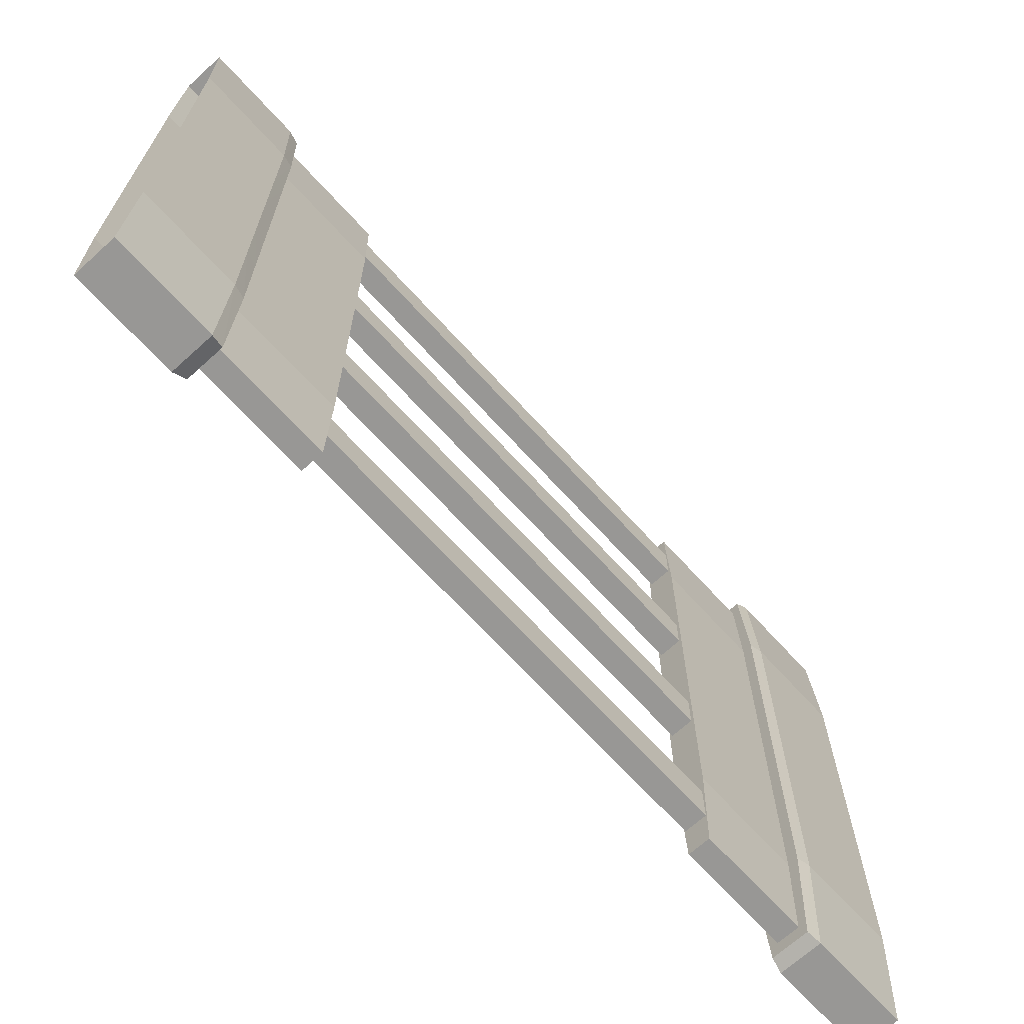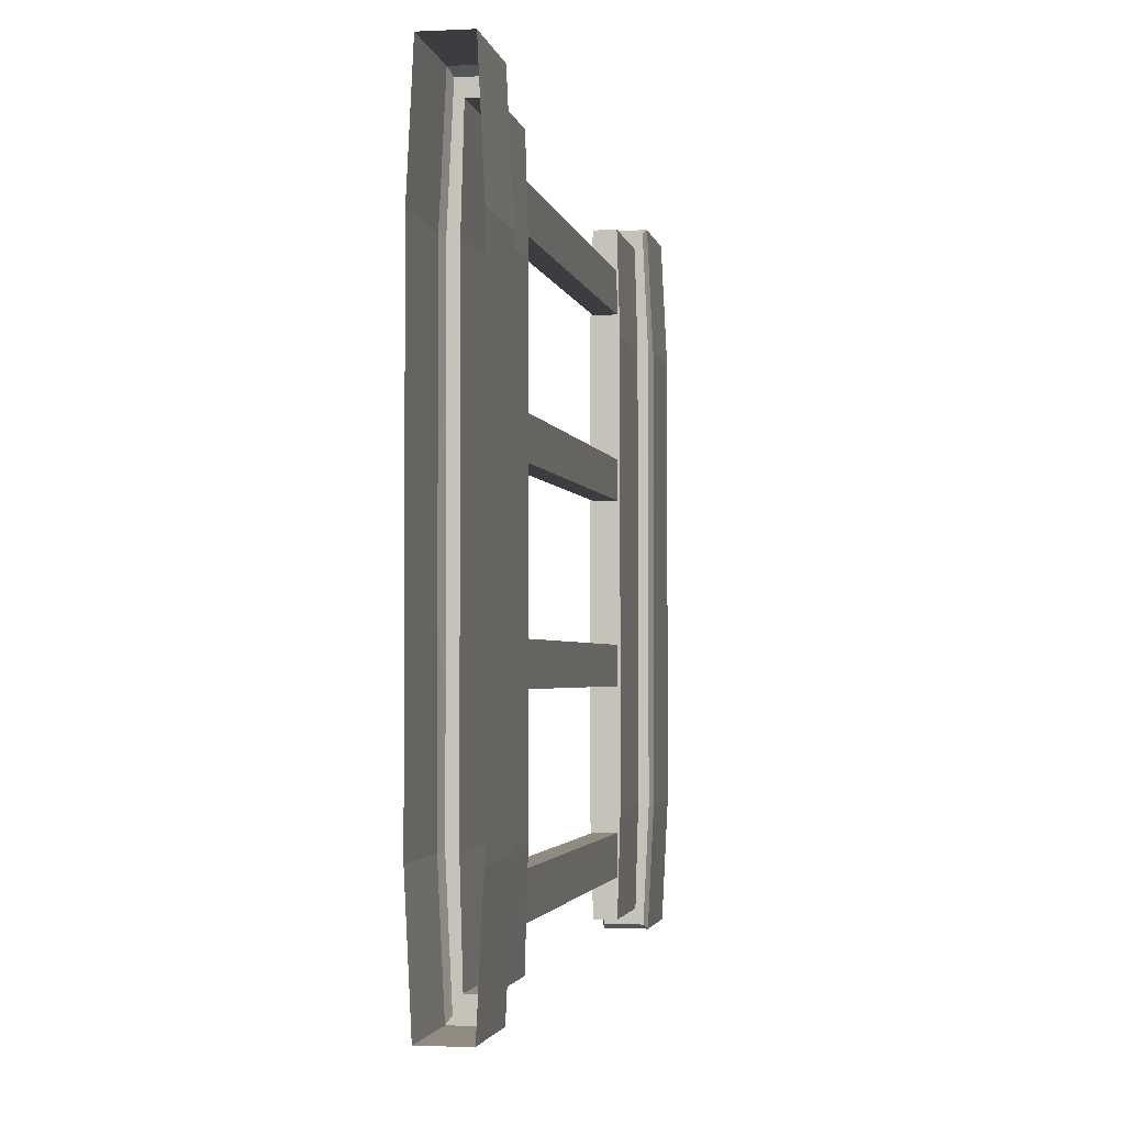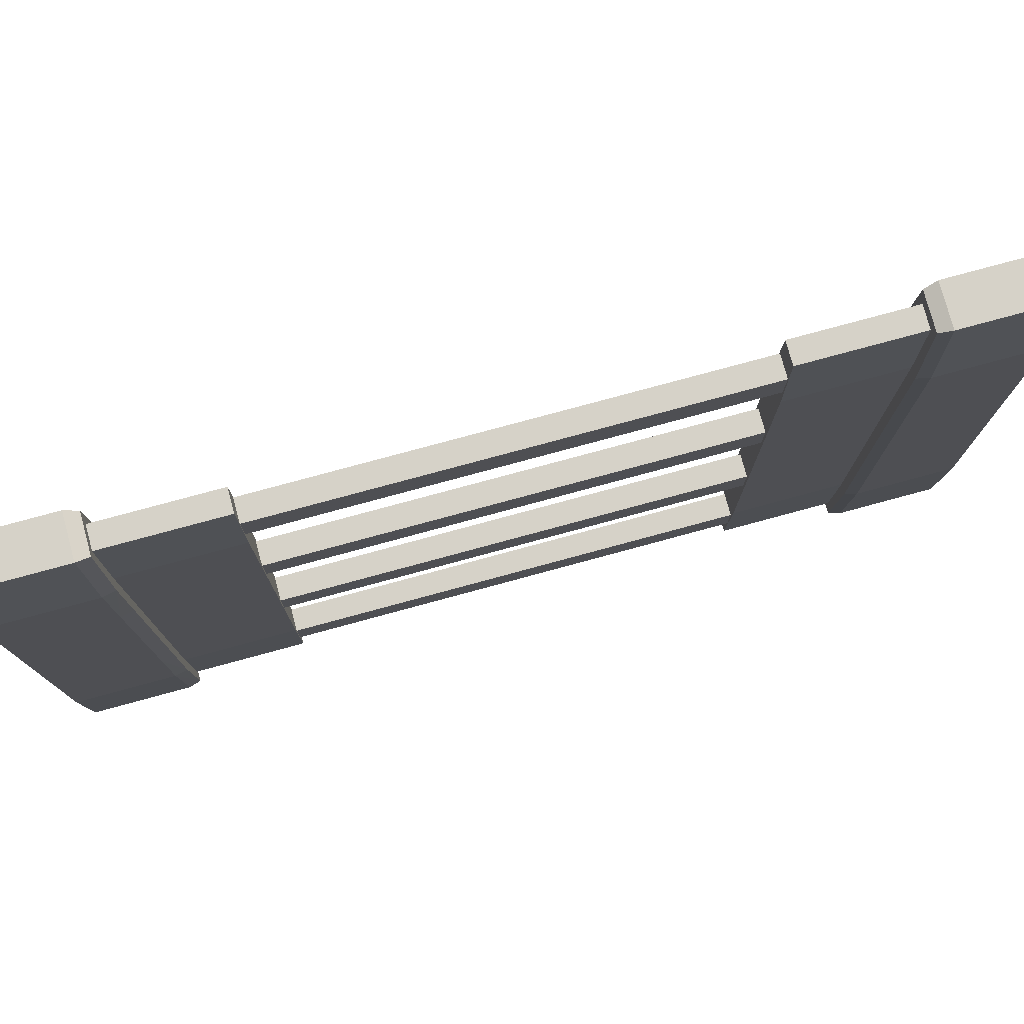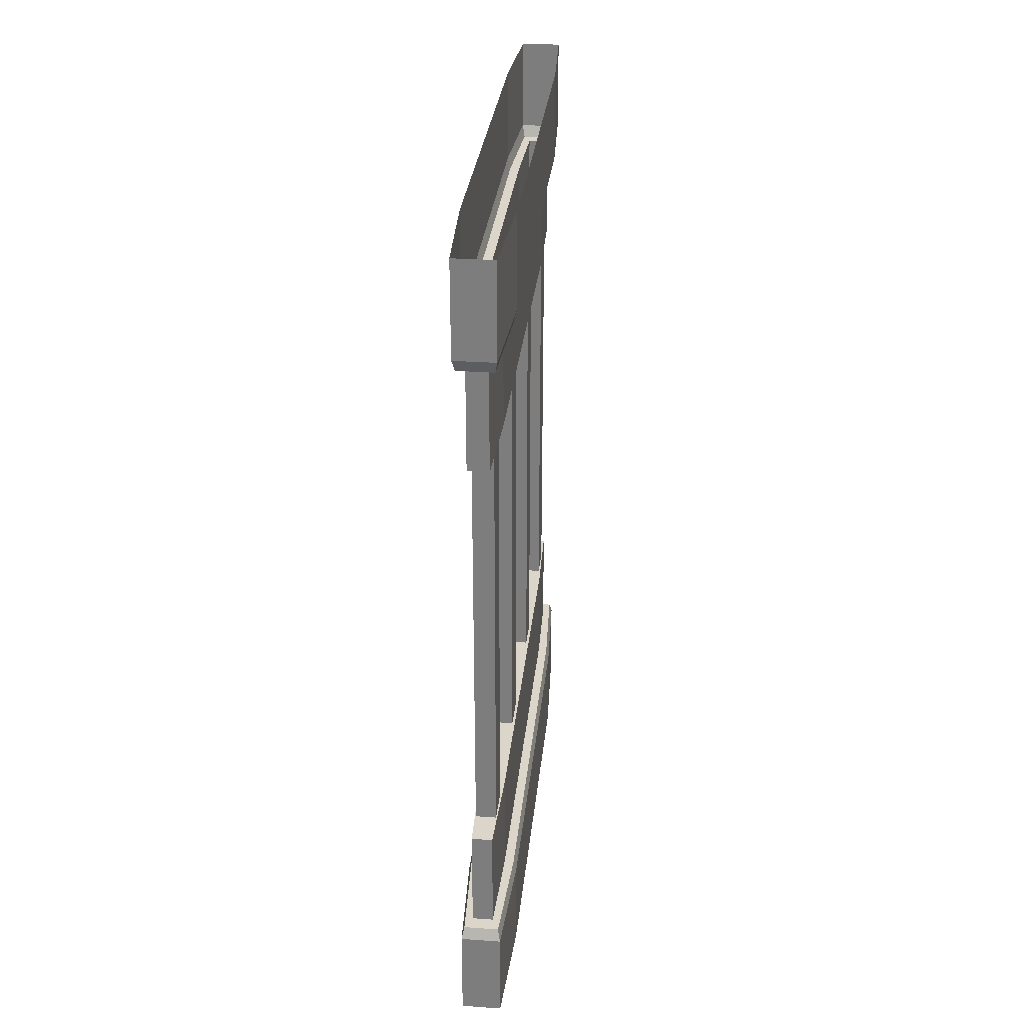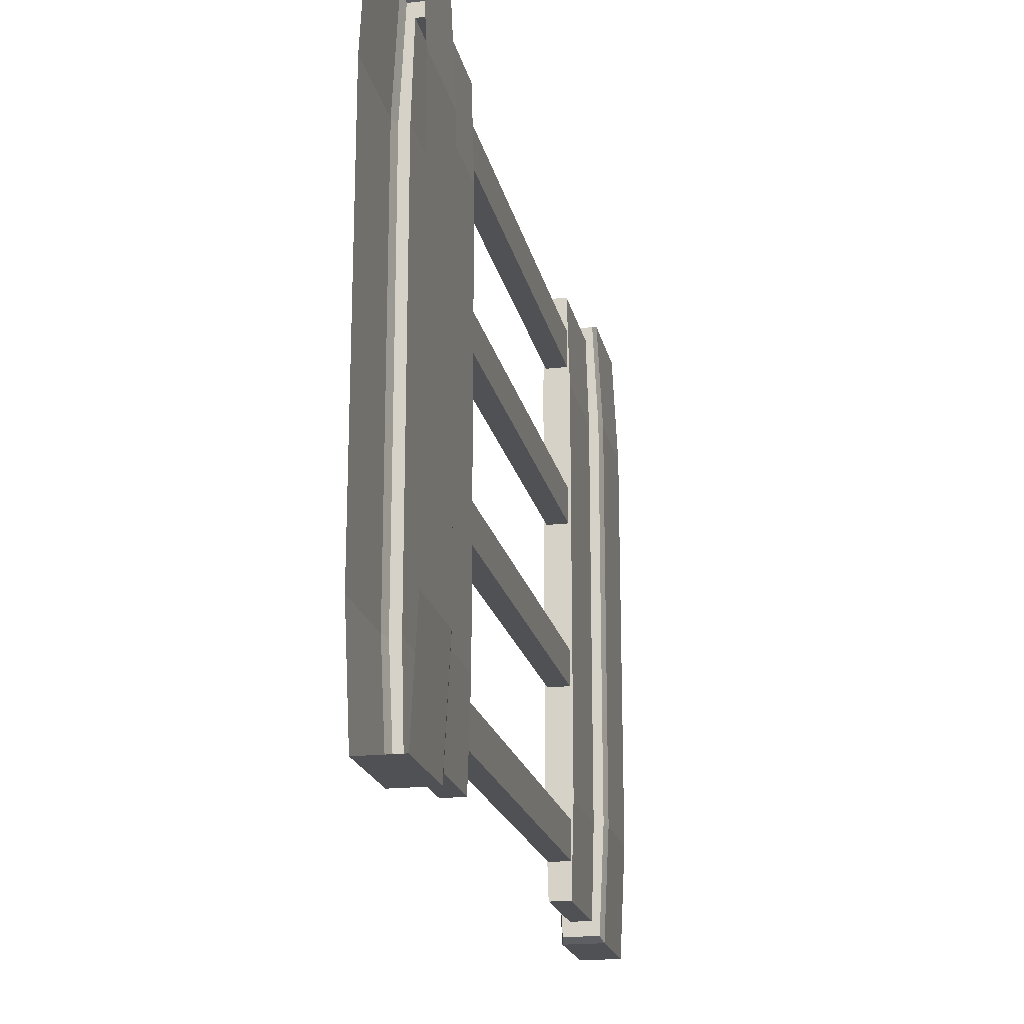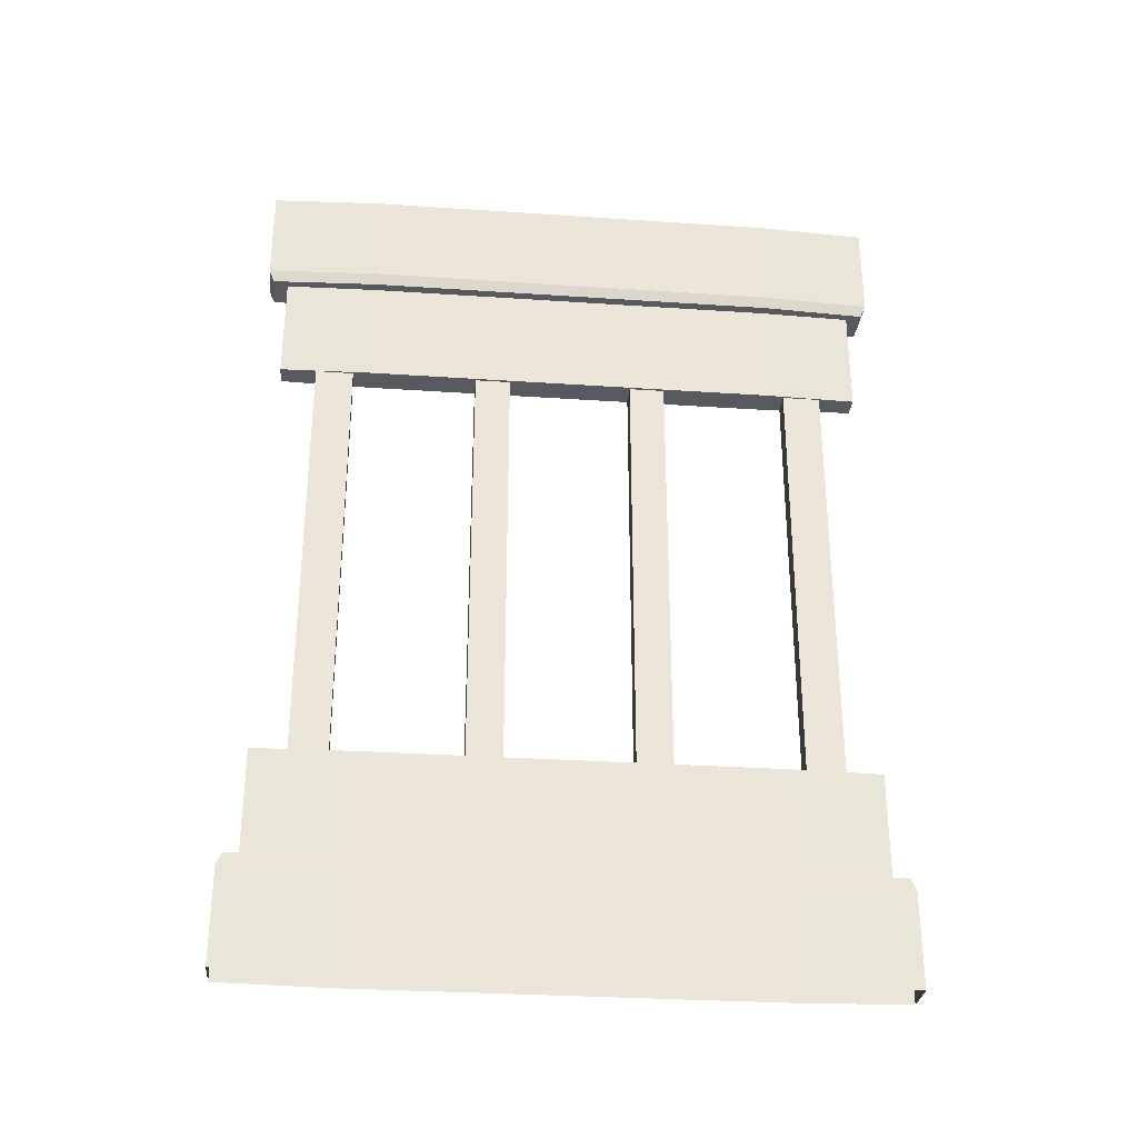
<metadata>
{"format":"obj","ext":"obj","renderer":"f3d","projection":"perspective","resolution":1024,"background":"white","views":[{"elev":-68.2,"azim":42.3,"up":"+Z"},{"elev":-2.4,"azim":9.9,"up":"+Z"},{"elev":77.7,"azim":74.8,"up":"+Z"},{"elev":30.1,"azim":5.9,"up":"+Y"},{"elev":-19.6,"azim":11.7,"up":"+Z"},{"elev":-30.4,"azim":-95.6,"up":"+Y"}]}
</metadata>
<code>
o puerta_Cube.023
v -0.102 4.148 -2.538
v 0.102 4.148 -2.538
v 0.102 4.148 2.538
v -0.102 4.148 2.538
v -0.102 6.222 -2.538
v 0.102 6.222 -2.538
v 0.102 6.222 2.538
v -0.102 6.222 2.538
v -0.102 4.148 -0.6041
v -0.102 4.148 0.6041
v 0.102 4.148 0.6041
v 0.102 4.148 -0.6041
v -0.102 6.222 0.6041
v -0.102 6.222 -0.6041
v 0.102 6.222 -0.6041
v 0.102 6.222 0.6041
v -0.102 4.148 -2.169
v -0.102 4.148 -0.949
v -0.102 6.222 -0.949
v -0.102 6.222 -2.169
v 0.102 4.148 -2.169
v 0.102 4.148 -0.949
v 0.102 6.222 -0.949
v 0.102 6.222 -2.169
v 0.102 4.148 2.169
v 0.102 4.148 0.949
v 0.102 6.222 0.949
v 0.102 6.222 2.169
v -0.102 4.148 2.169
v -0.102 4.148 0.949
v -0.102 6.222 0.949
v -0.102 6.222 2.169
v -0.102 6.222 -2.888
v 0.102 6.222 -2.888
v 0.102 6.222 2.888
v -0.102 6.222 2.888
v 0.1276 6.222 -0.4316
v 0.1276 6.222 0.4316
v -0.1276 6.222 0.4316
v -0.1276 6.222 -0.4316
v 0.1276 6.222 -1.122
v 0.1276 6.222 -1.985
v -0.1276 6.222 -1.122
v -0.1276 6.222 -1.985
v -0.1276 6.222 1.122
v -0.1276 6.222 1.985
v 0.1276 6.222 1.122
v 0.1276 6.222 1.985
v -0.102 7.259 -2.888
v 0.102 7.259 -2.888
v 0.102 7.259 2.888
v -0.102 7.259 2.888
v -0.1276 7.259 -0.4316
v -0.1276 7.259 0.4316
v 0.1276 7.259 0.4316
v 0.1276 7.259 -0.4316
v 0.1276 7.259 -1.122
v 0.1276 7.259 -1.985
v -0.1276 7.259 -1.985
v -0.1276 7.259 -1.122
v -0.1276 7.259 1.122
v -0.1276 7.259 1.985
v 0.1276 7.259 1.985
v 0.1276 7.259 1.122
v -0.1952 8.296 -3.075
v 0.1952 8.296 -3.075
v 0.1952 8.296 3.075
v -0.1952 8.296 3.075
v 0.2485 8.296 0.4316
v 0.2485 8.296 -0.4316
v -0.2485 8.296 -0.4316
v -0.2485 8.296 0.4316
v 0.2485 8.296 -1.99
v 0.2485 8.296 -1.122
v -0.2485 8.296 -1.99
v -0.2485 8.296 -1.122
v -0.2485 8.296 1.99
v -0.2485 8.296 1.122
v 0.2485 8.296 1.99
v 0.2485 8.296 1.122
v -0.1952 7.374 -3.075
v -0.171 7.259 -3.026
v -0.22 7.259 0.4316
v -0.2485 7.374 0.4316
v 0.22 7.259 -0.4316
v 0.2485 7.374 -0.4316
v 0.2209 7.259 -1.989
v 0.2485 7.374 -1.99
v -0.2203 7.259 -1.122
v -0.2485 7.374 -1.122
v -0.2209 7.259 1.989
v -0.2485 7.374 1.99
v 0.2203 7.259 1.122
v 0.2485 7.374 1.122
v 0.171 7.259 -3.026
v 0.1952 7.374 -3.075
v 0.1952 7.374 3.075
v 0.171 7.259 3.026
v -0.171 7.259 3.026
v -0.1952 7.374 3.075
v -0.2485 7.374 -0.4316
v -0.22 7.259 -0.4316
v 0.2485 7.374 0.4316
v 0.22 7.259 0.4316
v 0.2485 7.374 -1.122
v 0.2203 7.259 -1.122
v -0.2485 7.374 -1.99
v -0.2209 7.259 -1.989
v -0.2485 7.374 1.122
v -0.2203 7.259 1.122
v 0.2485 7.374 1.99
v 0.2209 7.259 1.989
v -0.102 2.074 -2.538
v 0.102 2.074 -2.538
v 0.102 2.074 2.538
v -0.102 2.074 2.538
v -0.102 2.074 0.6041
v -0.102 2.074 -0.6041
v 0.102 2.074 -0.6041
v 0.102 2.074 0.6041
v -0.102 2.074 -0.949
v -0.102 2.074 -2.169
v 0.102 2.074 -0.949
v 0.102 2.074 -2.169
v 0.102 2.074 0.949
v 0.102 2.074 2.169
v -0.102 2.074 0.949
v -0.102 2.074 2.169
v -0.102 2.074 -2.888
v 0.102 2.074 -2.888
v 0.102 2.074 2.888
v -0.102 2.074 2.888
v 0.1276 2.074 -0.4316
v 0.1276 2.074 0.4316
v -0.1276 2.074 0.4316
v -0.1276 2.074 -0.4316
v 0.1276 2.074 -1.122
v 0.1276 2.074 -1.985
v -0.1276 2.074 -1.122
v -0.1276 2.074 -1.985
v -0.1276 2.074 1.122
v -0.1276 2.074 1.985
v 0.1276 2.074 1.122
v 0.1276 2.074 1.985
v -0.102 1.037 -2.888
v 0.102 1.037 -2.888
v 0.102 1.037 2.888
v -0.102 1.037 2.888
v -0.1276 1.037 -0.4316
v -0.1276 1.037 0.4316
v 0.1276 1.037 0.4316
v 0.1276 1.037 -0.4316
v 0.1276 1.037 -1.122
v 0.1276 1.037 -1.985
v -0.1276 1.037 -1.985
v -0.1276 1.037 -1.122
v -0.1276 1.037 1.122
v -0.1276 1.037 1.985
v 0.1276 1.037 1.985
v 0.1276 1.037 1.122
v -0.1952 0 -3.075
v 0.1952 0 -3.075
v 0.1952 0 3.075
v -0.1952 0 3.075
v 0.2485 0 0.4316
v 0.2485 0 -0.4316
v -0.2485 0 -0.4316
v -0.2485 0 0.4316
v 0.2485 0 -1.99
v 0.2485 0 -1.122
v -0.2485 0 -1.99
v -0.2485 0 -1.122
v -0.2485 0 1.99
v -0.2485 0 1.122
v 0.2485 0 1.99
v 0.2485 0 1.122
v -0.1952 0.9217 -3.075
v -0.171 1.037 -3.026
v -0.22 1.037 0.4316
v -0.2485 0.9217 0.4316
v 0.22 1.037 -0.4316
v 0.2485 0.9217 -0.4316
v 0.2209 1.037 -1.989
v 0.2485 0.9217 -1.99
v -0.2203 1.037 -1.122
v -0.2485 0.9217 -1.122
v -0.2209 1.037 1.989
v -0.2485 0.9217 1.99
v 0.2203 1.037 1.122
v 0.2485 0.9217 1.122
v 0.171 1.037 -3.026
v 0.1952 0.9217 -3.075
v 0.1952 0.9217 3.075
v 0.171 1.037 3.026
v -0.171 1.037 3.026
v -0.1952 0.9217 3.075
v -0.2485 0.9217 -0.4316
v -0.22 1.037 -0.4316
v 0.2485 0.9217 0.4316
v 0.22 1.037 0.4316
v 0.2485 0.9217 -1.122
v 0.2203 1.037 -1.122
v -0.2485 0.9217 -1.99
v -0.2209 1.037 -1.989
v -0.2485 0.9217 1.122
v -0.2203 1.037 1.122
v 0.2485 0.9217 1.99
v 0.2209 1.037 1.989
f 5 34 6
f 7 36 8
f 20 1 17
f 27 48 28
f 5 44 33
f 13 45 39
f 8 46 32
f 7 4 3
f 5 2 1
f 8 29 4
f 16 26 11
f 14 18 9
f 6 21 2
f 23 12 22
f 19 44 20
f 19 40 43
f 31 10 30
f 9 15 14
f 28 3 25
f 17 24 20
f 25 32 28
f 27 30 26
f 28 31 27
f 13 11 10
f 14 16 13
f 19 22 18
f 20 23 19
f 40 54 53
f 38 56 55
f 41 58 57
f 44 60 59
f 45 62 61
f 48 64 63
f 15 38 16
f 6 42 24
f 23 37 15
f 14 39 40
f 23 42 41
f 16 47 27
f 31 46 45
f 7 48 35
f 50 42 34
f 52 46 36
f 55 47 38
f 61 39 45
f 63 35 48
f 57 37 41
f 59 33 44
f 53 43 40
f 51 36 35
f 49 34 33
f 101 72 71
f 102 60 53
f 95 49 82
f 85 57 106
f 99 51 98
f 83 61 110
f 104 64 55
f 91 52 99
f 87 50 95
f 93 63 64
f 110 62 91
f 89 59 60
f 106 58 87
f 104 56 85
f 102 54 83
f 67 100 97
f 112 51 63
f 111 80 79
f 68 92 100
f 103 70 69
f 78 84 109
f 109 77 78
f 71 90 101
f 65 96 81
f 108 49 59
f 107 76 75
f 66 88 96
f 105 73 74
f 74 86 105
f 79 97 111
f 69 94 103
f 112 94 111
f 91 109 110
f 108 90 107
f 87 105 106
f 85 103 104
f 83 101 102
f 88 95 96
f 92 99 100
f 103 93 104
f 84 110 109
f 111 98 112
f 86 106 105
f 107 82 108
f 101 89 102
f 100 98 97
f 96 82 81
f 75 81 107
f 130 113 114
f 132 115 116
f 1 122 17
f 144 125 126
f 113 140 122
f 117 141 127
f 142 116 128
f 4 115 3
f 2 113 1
f 29 116 4
f 26 120 11
f 18 118 9
f 21 114 2
f 12 123 22
f 140 121 122
f 121 136 118
f 10 127 30
f 119 9 118
f 3 126 25
f 124 17 122
f 128 25 126
f 30 125 26
f 127 126 125
f 11 117 10
f 120 118 117
f 22 121 18
f 123 122 121
f 150 136 149
f 152 134 151
f 154 137 153
f 156 140 155
f 158 141 157
f 160 144 159
f 134 119 120
f 138 114 124
f 133 123 119
f 118 135 117
f 123 138 124
f 143 120 125
f 127 142 128
f 115 144 126
f 138 146 130
f 142 148 132
f 143 151 134
f 135 157 141
f 131 159 144
f 133 153 137
f 129 155 140
f 139 149 136
f 132 147 131
f 130 145 129
f 168 197 167
f 198 156 185
f 145 191 178
f 153 181 202
f 147 195 194
f 157 179 206
f 200 160 189
f 148 187 195
f 146 183 191
f 189 159 208
f 158 206 187
f 185 155 204
f 154 202 183
f 152 200 181
f 150 198 179
f 196 163 193
f 208 147 194
f 176 207 175
f 188 164 196
f 166 199 165
f 180 174 205
f 173 205 174
f 186 167 197
f 192 161 177
f 204 145 178
f 172 203 171
f 184 162 192
f 169 201 170
f 182 170 201
f 193 175 207
f 190 165 199
f 208 190 189
f 205 187 206
f 204 186 185
f 201 183 202
f 199 181 200
f 197 179 198
f 191 184 192
f 195 188 196
f 199 189 190
f 206 180 205
f 207 194 193
f 202 182 201
f 203 178 177
f 197 185 186
f 194 196 193
f 178 192 177
f 177 171 203
f 5 33 34
f 7 35 36
f 20 5 1
f 27 47 48
f 5 20 44
f 13 31 45
f 8 36 46
f 7 8 4
f 5 6 2
f 8 32 29
f 16 27 26
f 14 19 18
f 6 24 21
f 23 15 12
f 19 43 44
f 19 14 40
f 31 13 10
f 9 12 15
f 28 7 3
f 17 21 24
f 25 29 32
f 27 31 30
f 28 32 31
f 13 16 11
f 14 15 16
f 19 23 22
f 20 24 23
f 40 39 54
f 38 37 56
f 41 42 58
f 44 43 60
f 45 46 62
f 48 47 64
f 15 37 38
f 6 34 42
f 23 41 37
f 14 13 39
f 23 24 42
f 16 38 47
f 31 32 46
f 7 28 48
f 50 58 42
f 52 62 46
f 55 64 47
f 61 54 39
f 63 51 35
f 57 56 37
f 59 49 33
f 53 60 43
f 51 52 36
f 49 50 34
f 101 84 72
f 102 89 60
f 95 50 49
f 85 56 57
f 99 52 51
f 83 54 61
f 104 93 64
f 91 62 52
f 87 58 50
f 93 112 63
f 110 61 62
f 89 108 59
f 106 57 58
f 104 55 56
f 102 53 54
f 67 68 100
f 112 98 51
f 111 94 80
f 68 77 92
f 103 86 70
f 78 72 84
f 109 92 77
f 71 76 90
f 65 66 96
f 108 82 49
f 107 90 76
f 66 73 88
f 105 88 73
f 74 70 86
f 79 67 97
f 69 80 94
f 112 93 94
f 91 92 109
f 108 89 90
f 87 88 105
f 85 86 103
f 83 84 101
f 88 87 95
f 92 91 99
f 103 94 93
f 84 83 110
f 111 97 98
f 86 85 106
f 107 81 82
f 101 90 89
f 100 99 98
f 96 95 82
f 75 65 81
f 130 129 113
f 132 131 115
f 1 113 122
f 144 143 125
f 113 129 140
f 117 135 141
f 142 132 116
f 4 116 115
f 2 114 113
f 29 128 116
f 26 125 120
f 18 121 118
f 21 124 114
f 12 119 123
f 140 139 121
f 121 139 136
f 10 117 127
f 119 12 9
f 3 115 126
f 124 21 17
f 128 29 25
f 30 127 125
f 127 128 126
f 11 120 117
f 120 119 118
f 22 123 121
f 123 124 122
f 150 135 136
f 152 133 134
f 154 138 137
f 156 139 140
f 158 142 141
f 160 143 144
f 134 133 119
f 138 130 114
f 133 137 123
f 118 136 135
f 123 137 138
f 143 134 120
f 127 141 142
f 115 131 144
f 138 154 146
f 142 158 148
f 143 160 151
f 135 150 157
f 131 147 159
f 133 152 153
f 129 145 155
f 139 156 149
f 132 148 147
f 130 146 145
f 168 180 197
f 198 149 156
f 145 146 191
f 153 152 181
f 147 148 195
f 157 150 179
f 200 151 160
f 148 158 187
f 146 154 183
f 189 160 159
f 158 157 206
f 185 156 155
f 154 153 202
f 152 151 200
f 150 149 198
f 196 164 163
f 208 159 147
f 176 190 207
f 188 173 164
f 166 182 199
f 180 168 174
f 173 188 205
f 186 172 167
f 192 162 161
f 204 155 145
f 172 186 203
f 184 169 162
f 169 184 201
f 182 166 170
f 193 163 175
f 190 176 165
f 208 207 190
f 205 188 187
f 204 203 186
f 201 184 183
f 199 182 181
f 197 180 179
f 191 183 184
f 195 187 188
f 199 200 189
f 206 179 180
f 207 208 194
f 202 181 182
f 203 204 178
f 197 198 185
f 194 195 196
f 178 191 192
f 177 161 171

</code>
